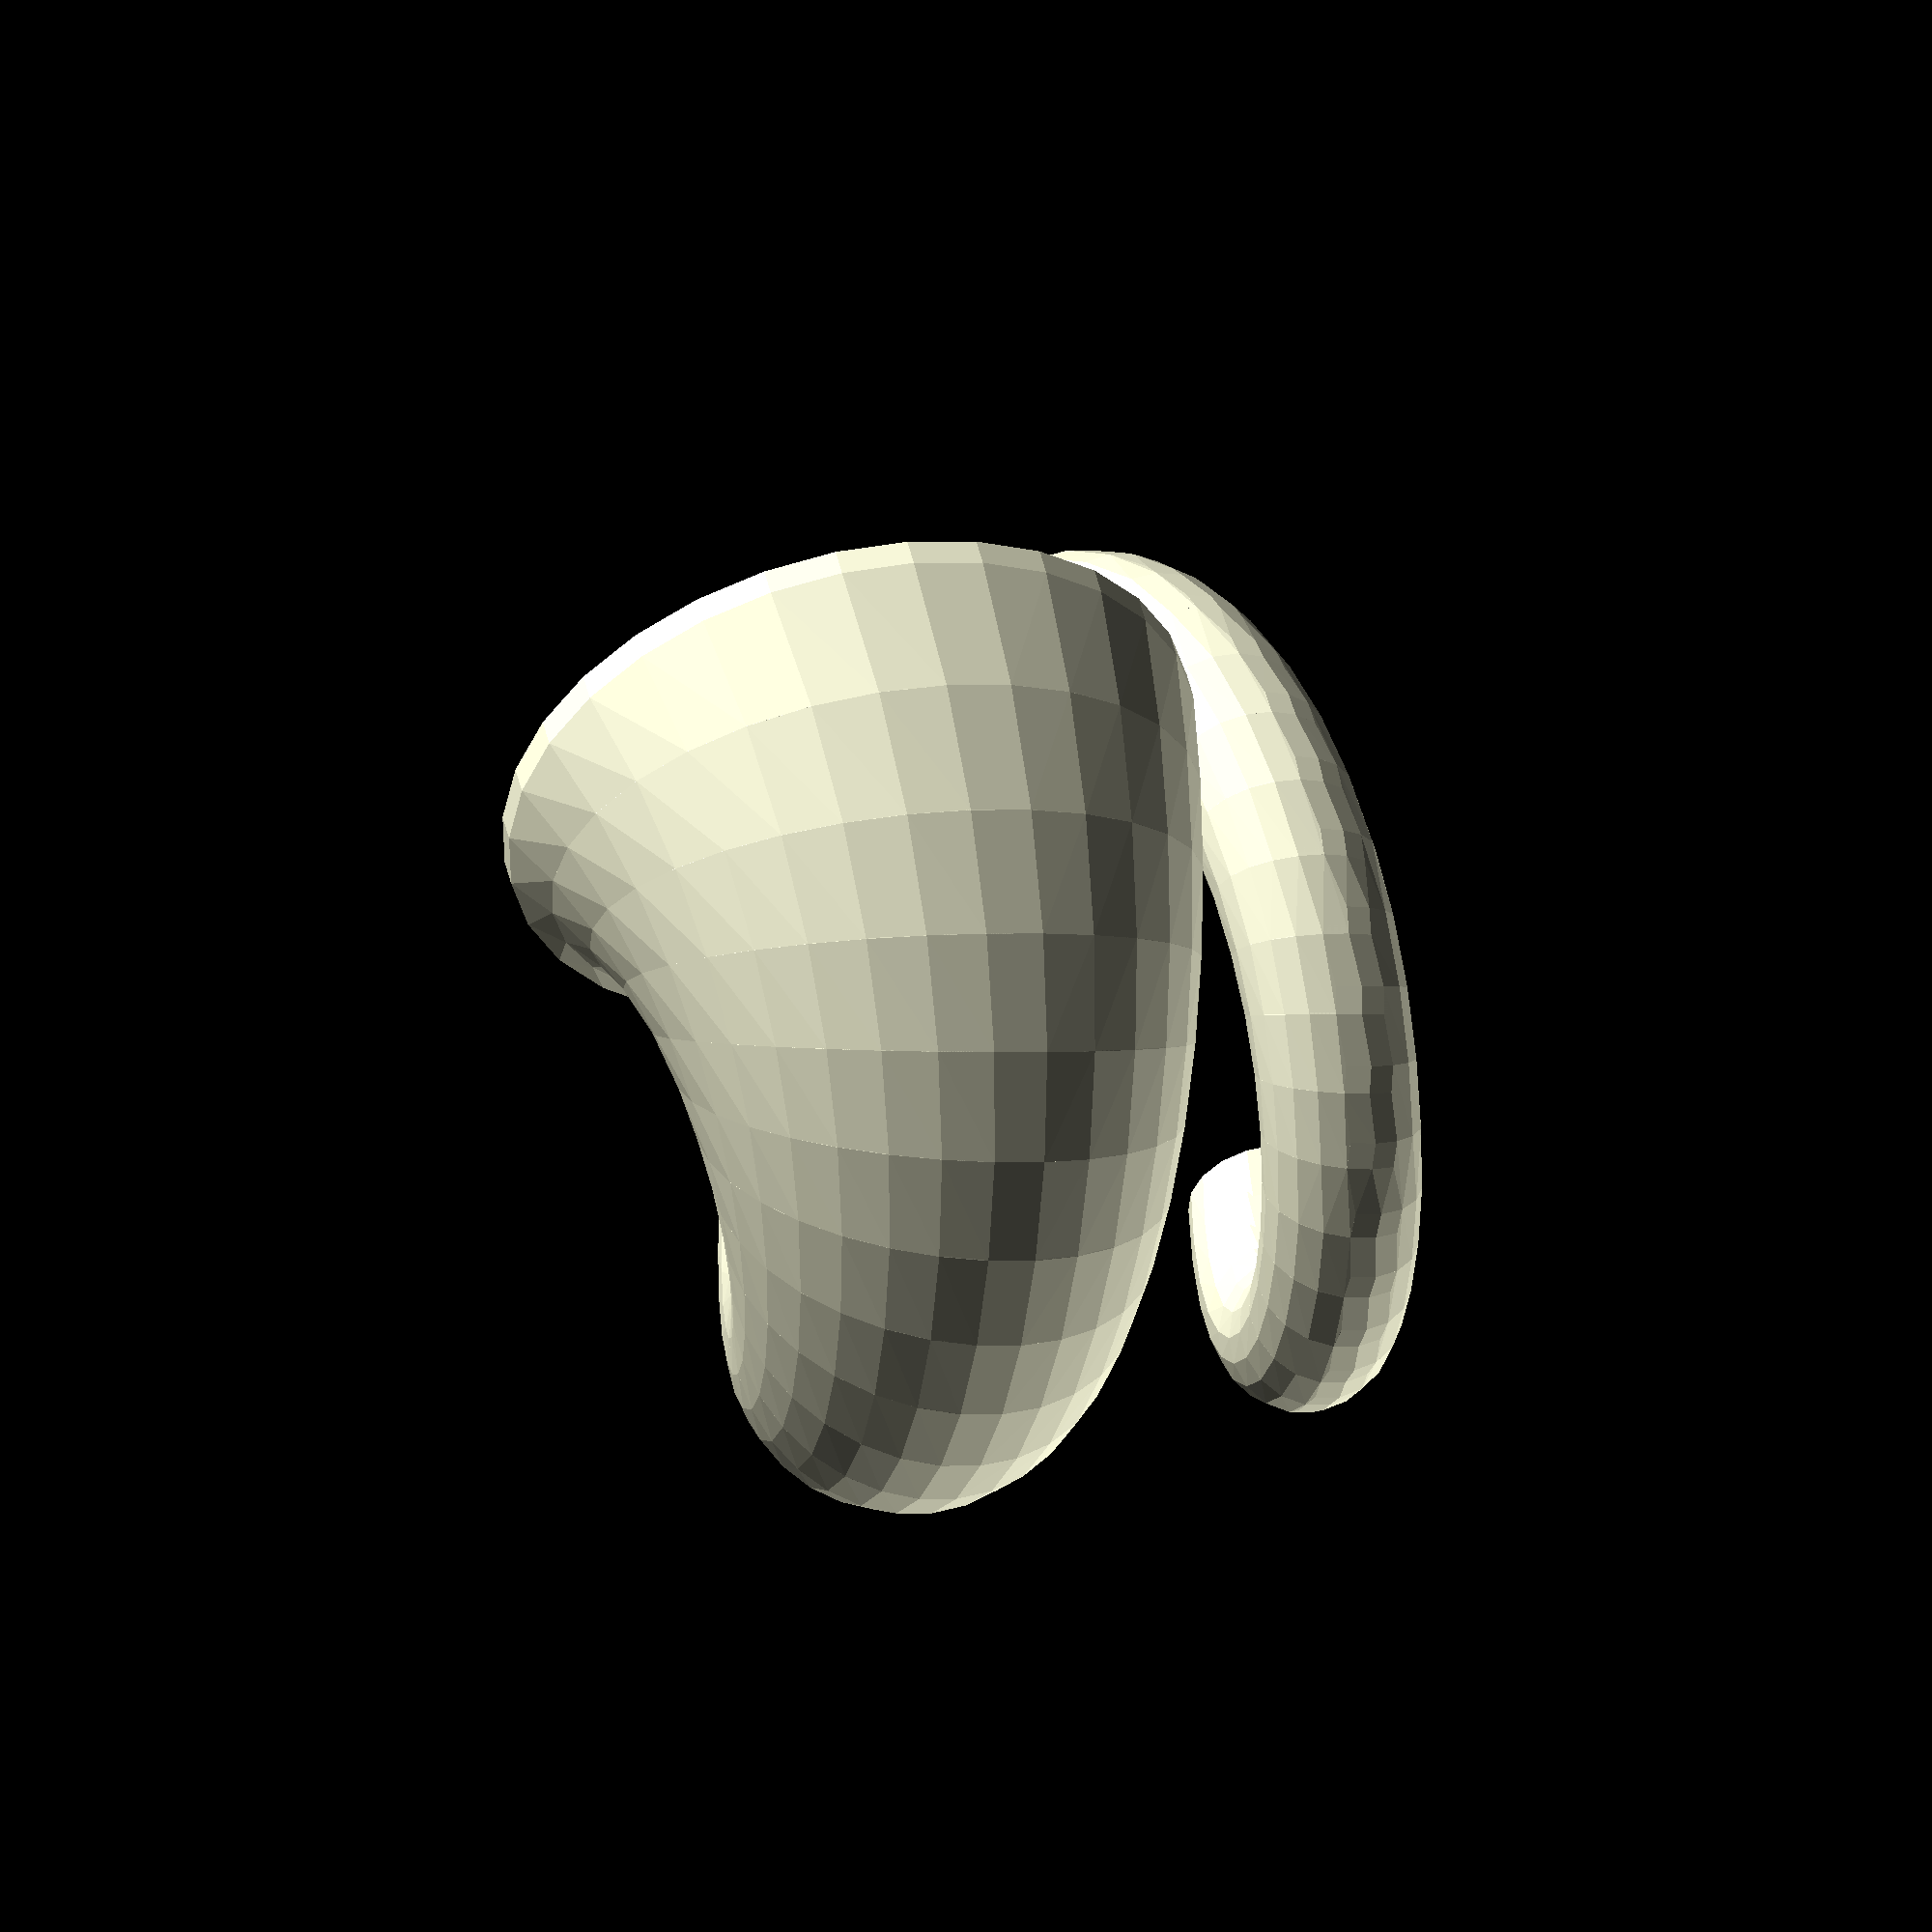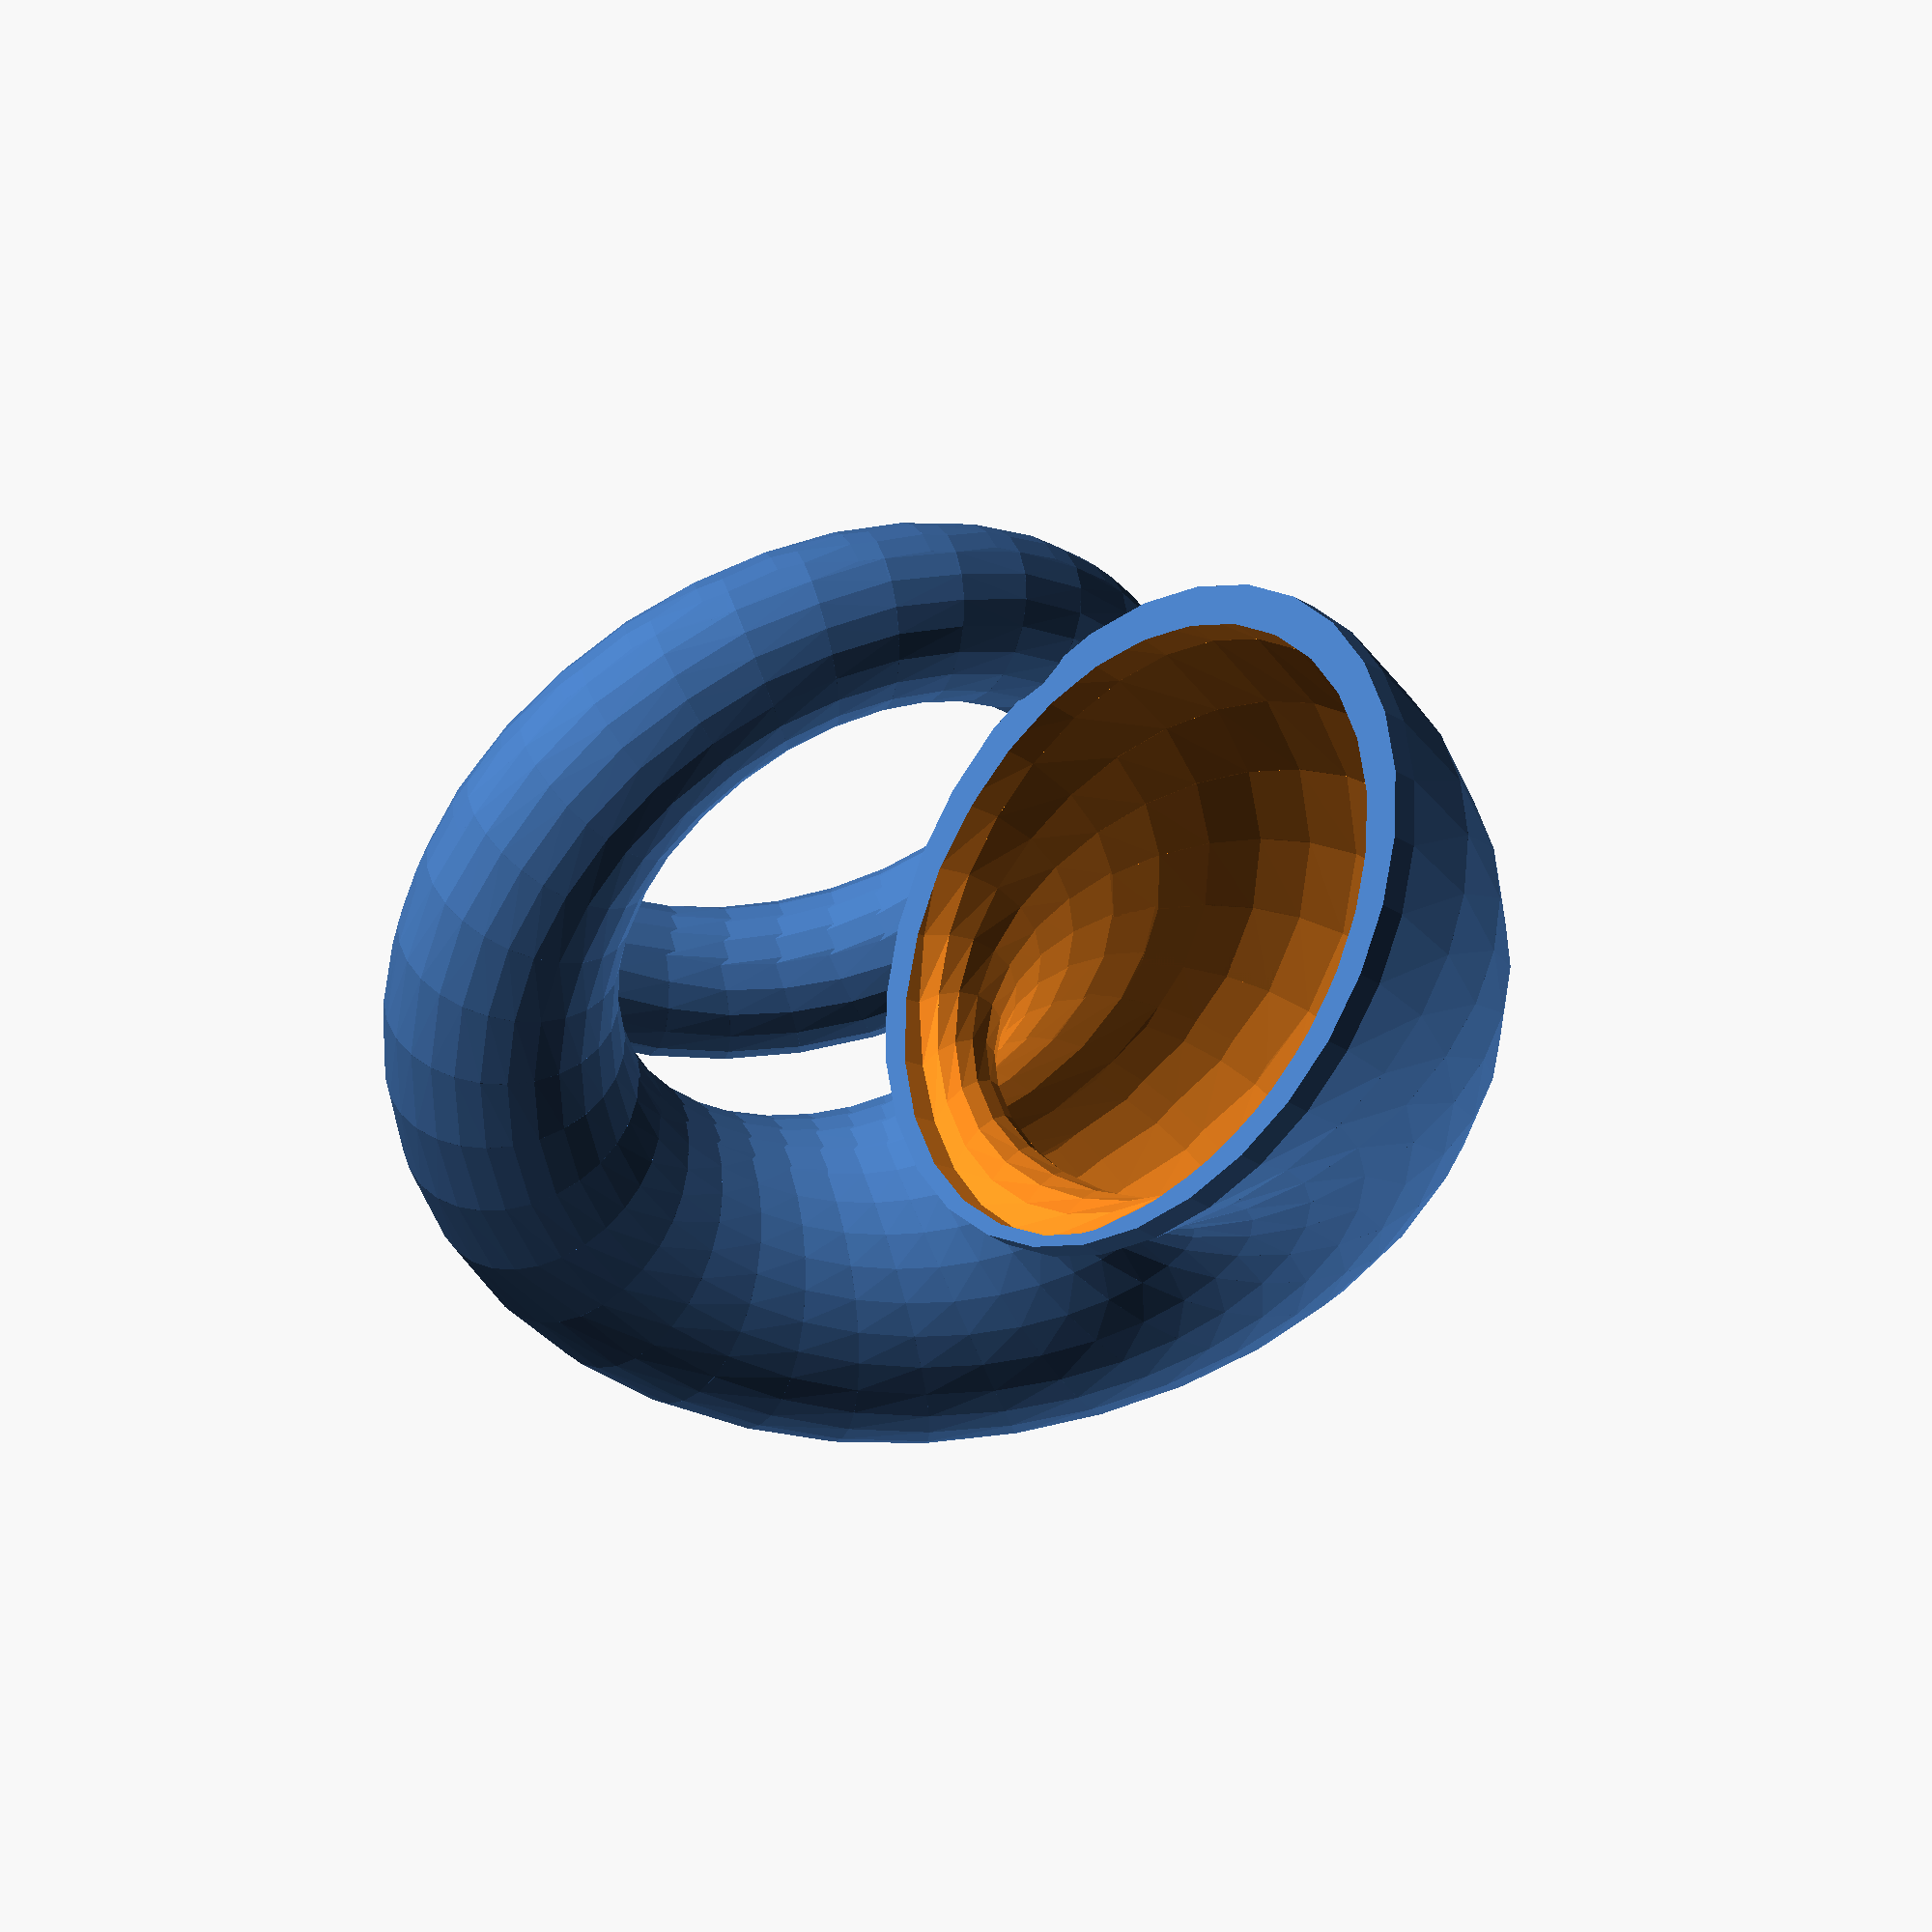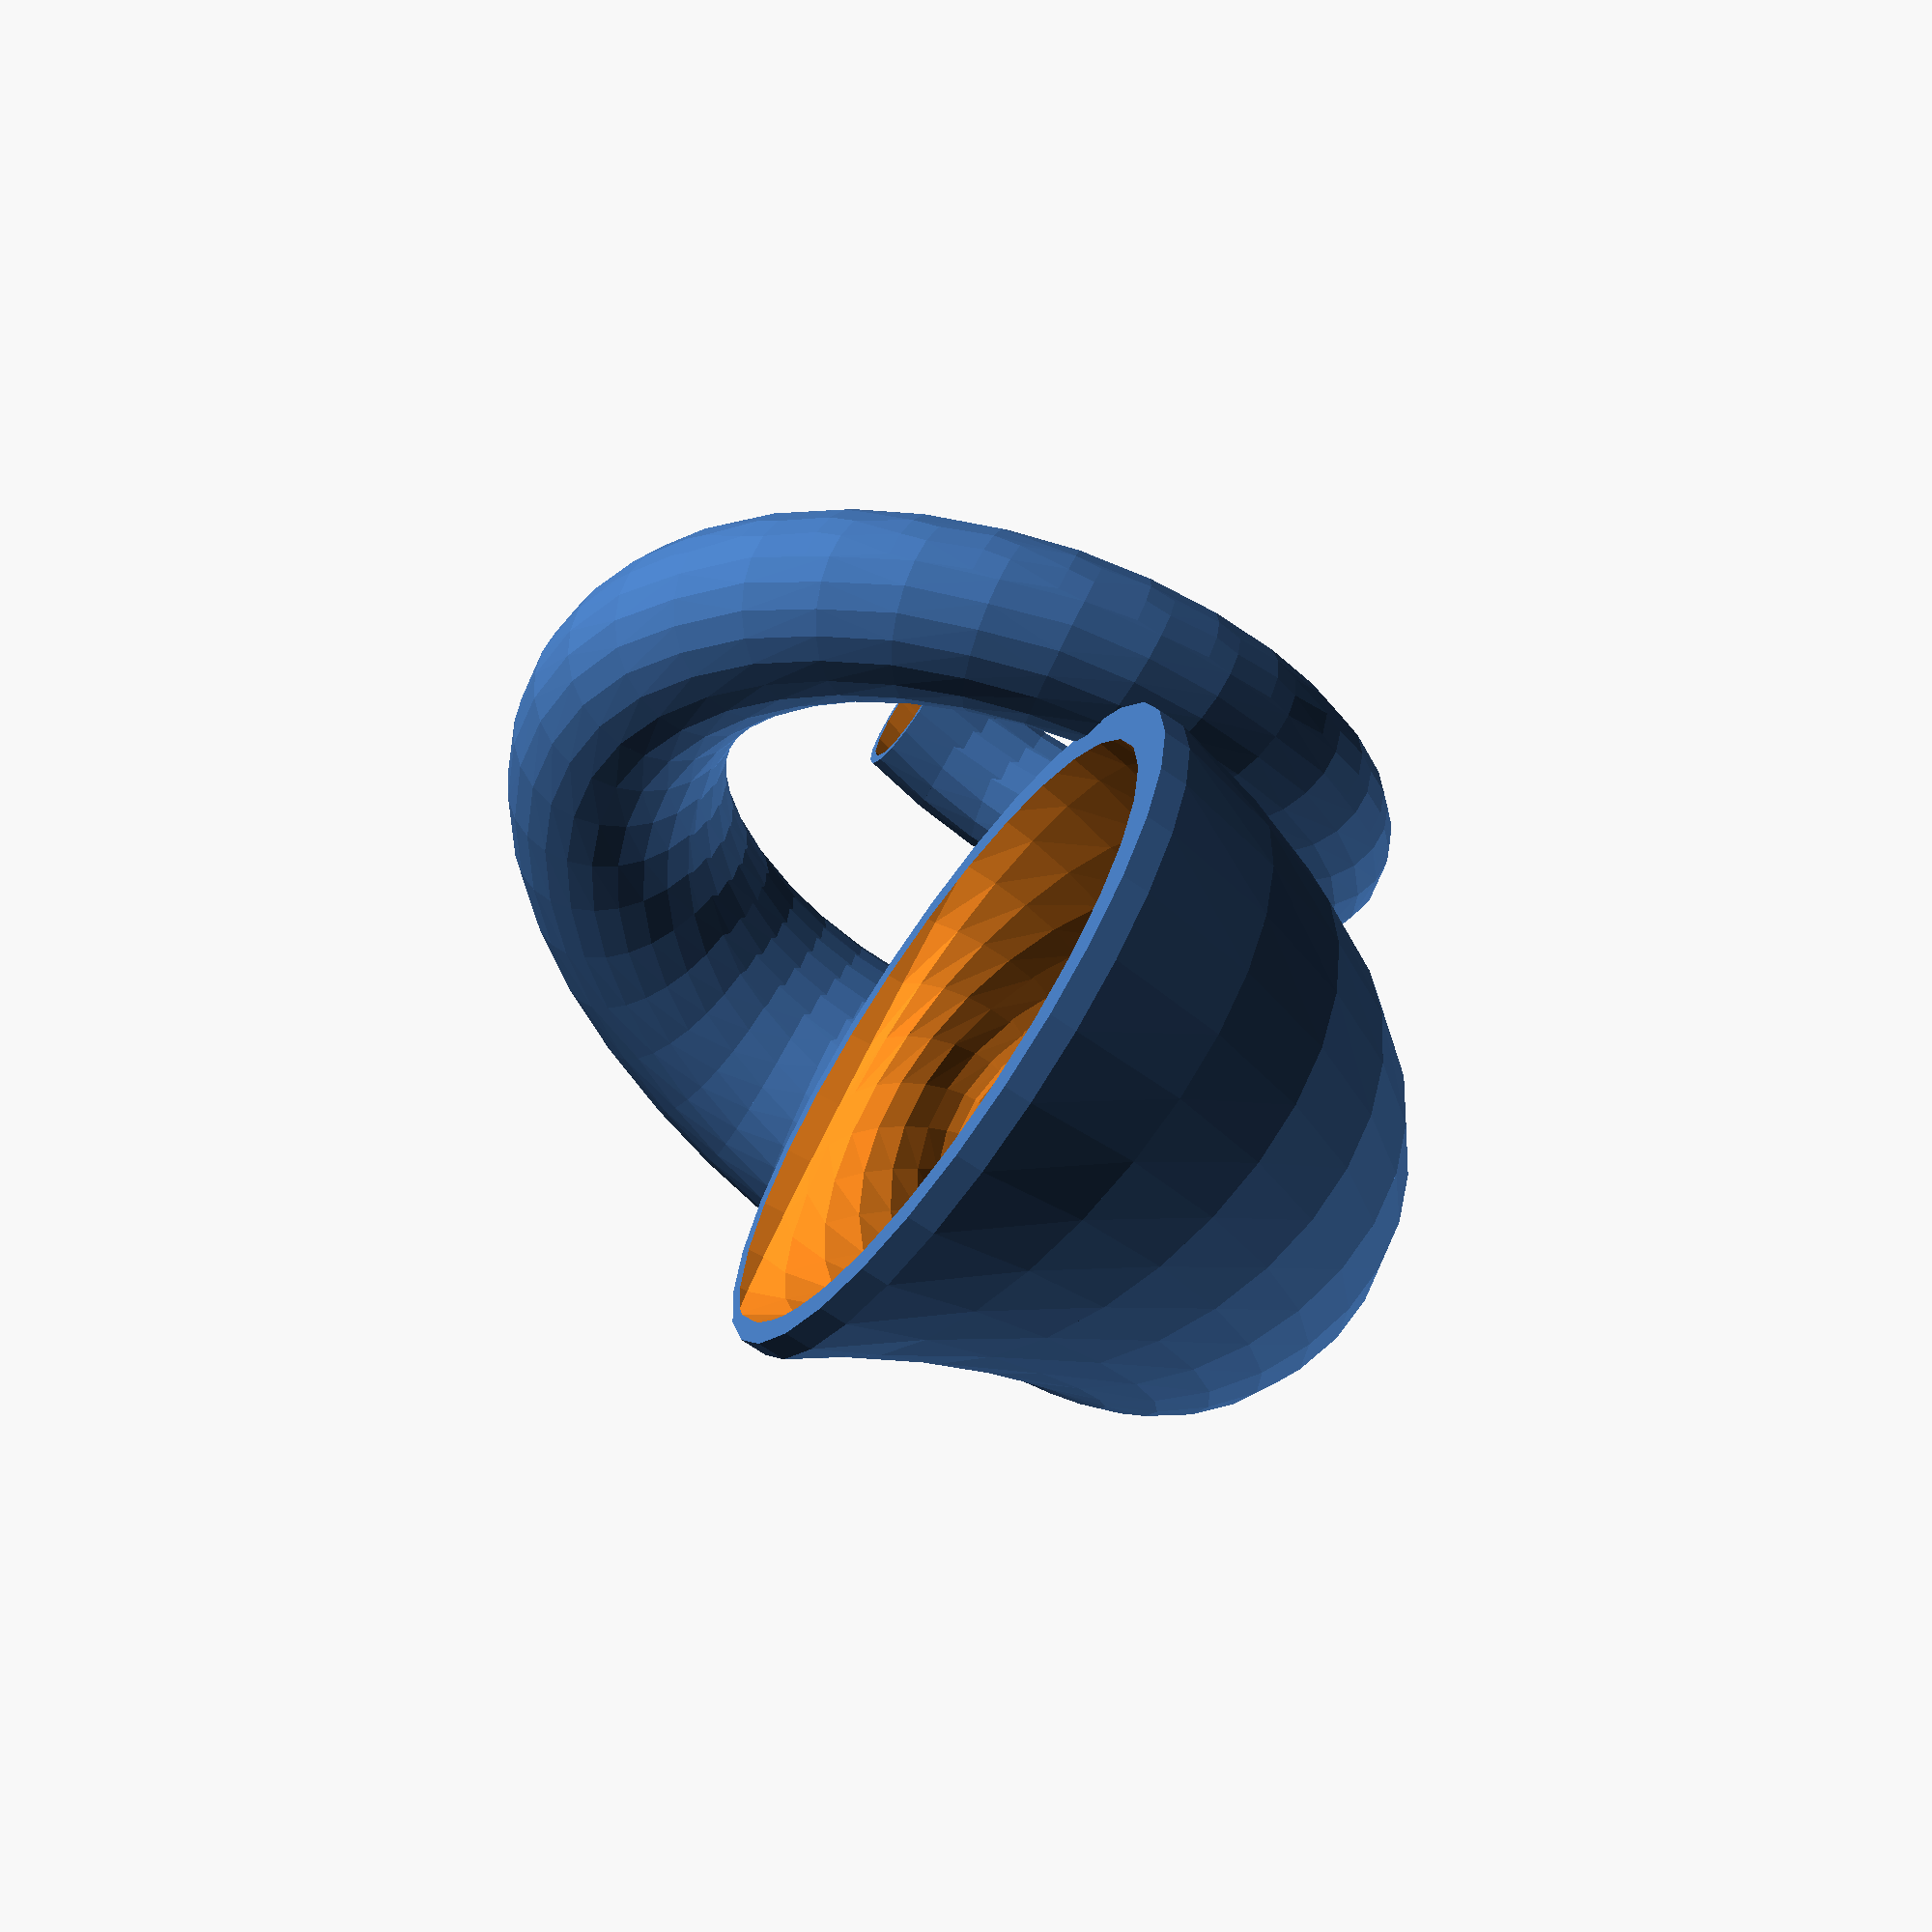
<openscad>
function linspace(xmin,xmax,n,i)=xmin+i*(xmax-xmin)/n;

function deg(x)=180*x/3.1415926;

function amplitude(t,radius,lambda,) = radius*exp(-lambda*t);

function samplitude(t,sradius,slambda) = sradius*(1+exp(-slambda*t));

function coordinates(t) = [cos(deg(t)), sin(deg(t)),.2*t];


module snailsphere(tmin,tmax,n,radius,lambda,sradius,slambda){
	for (i=[0:n-1]){
		hull(){
 		    translate(amplitude(linspace(tmin,tmax,n,i),radius,lambda)*coordinates(linspace(tmin,tmax,n,i)),0){
 			sphere(r=samplitude(linspace(tmin,tmax,n,i),sradius,slambda));}
 		    translate(amplitude(linspace(tmin,tmax,n,i+1),radius,lambda)*coordinates(linspace(tmin,tmax,n,i+1)),0){
 			sphere(r=samplitude(linspace(tmin,tmax,n,i+1),sradius,slambda));}}}}


module snail(tmin,tmax,n,radius,lambda,sradius,slambda){
	for (i=[0:n-1]){
		hull(){
		    translate(amplitude(linspace(tmin,tmax,n,i),radius,lambda)*coordinates(linspace(tmin,tmax,n,i)),0){
			rotate([0,90,deg(linspace(tmin,tmax,n,i))+90]){
 			    cylinder(h=2,r=samplitude(linspace(tmin,tmax,n,i),sradius,slambda));}}
 		    translate(amplitude(linspace(tmin,tmax,n,i+1),radius,lambda)*coordinates(linspace(tmin,tmax,n,i+1)),0){
			rotate([0,90,deg(linspace(tmin,tmax,n,i+1))+90]){
 			    cylinder(h=2,r=samplitude(linspace(tmin,tmax,n,i+1),sradius,slambda));}}}}}



reff=32/2;
//$fn = 20;
//$fa=3;
pi=3.1415926;
2pi=2*3.1415926;
sr=5;
sl=.45;

r=25;
l=.00001;

n=50;
lenght=100;
with=100;
height=120;

baser=45;

rotate([90,0,0])
union(){
    difference(){
	snail(-pi,2*pi,n,r,l,sr,sl);
	snail(-pi-.2,2*pi+1,n,r,l,sr-sr/8,sl);}}






</openscad>
<views>
elev=308.2 azim=73.7 roll=166.5 proj=o view=solid
elev=28.6 azim=156.8 roll=43.7 proj=o view=solid
elev=68.2 azim=224.4 roll=55.0 proj=p view=wireframe
</views>
